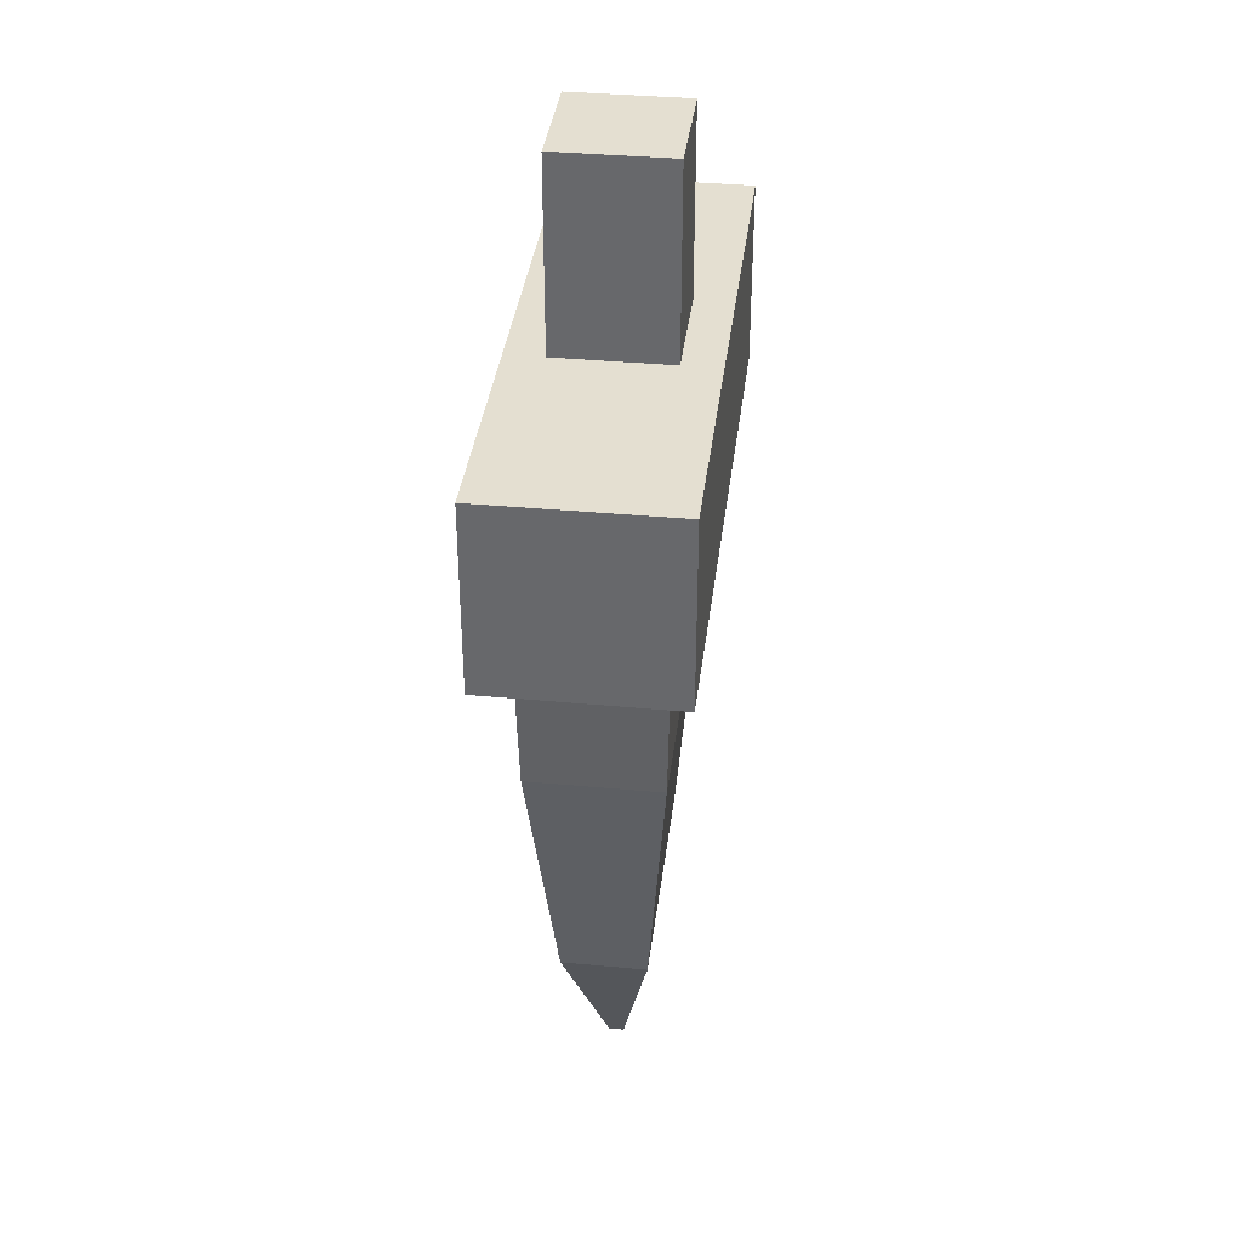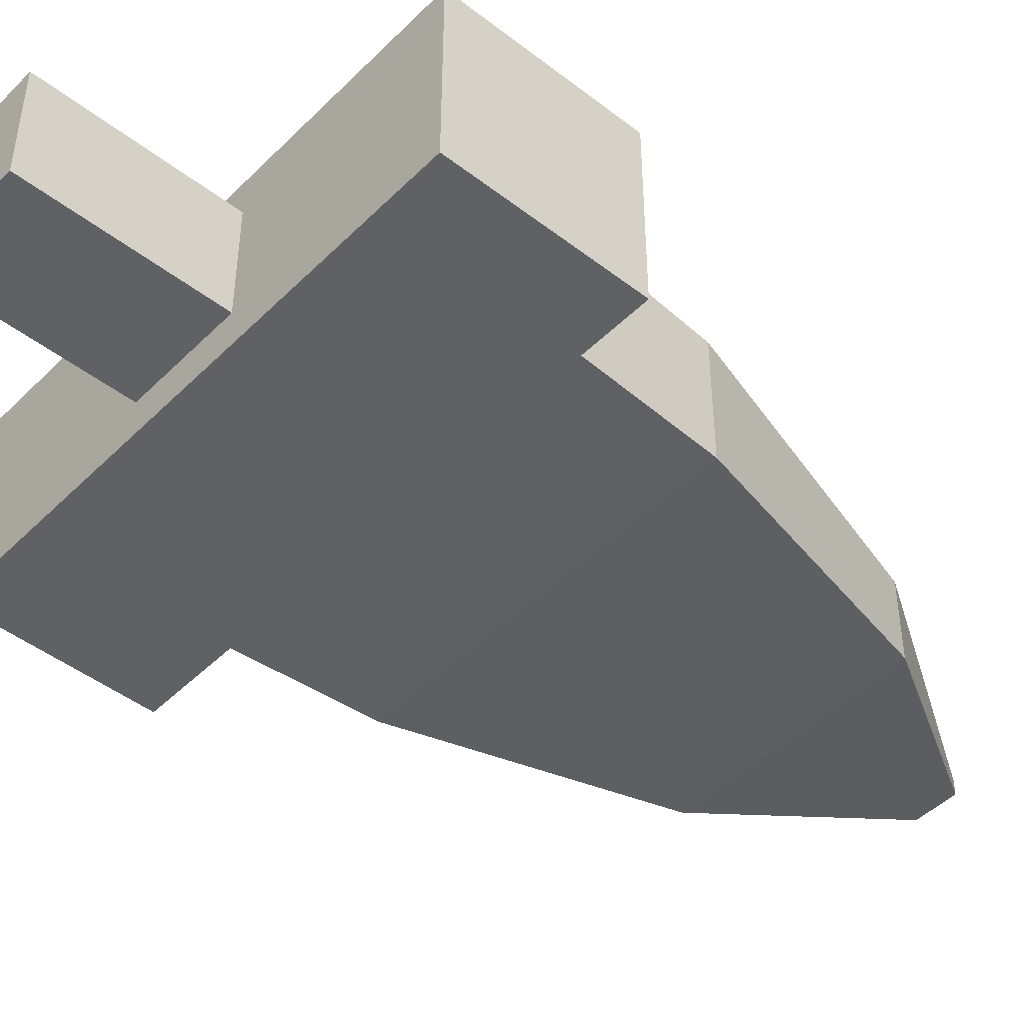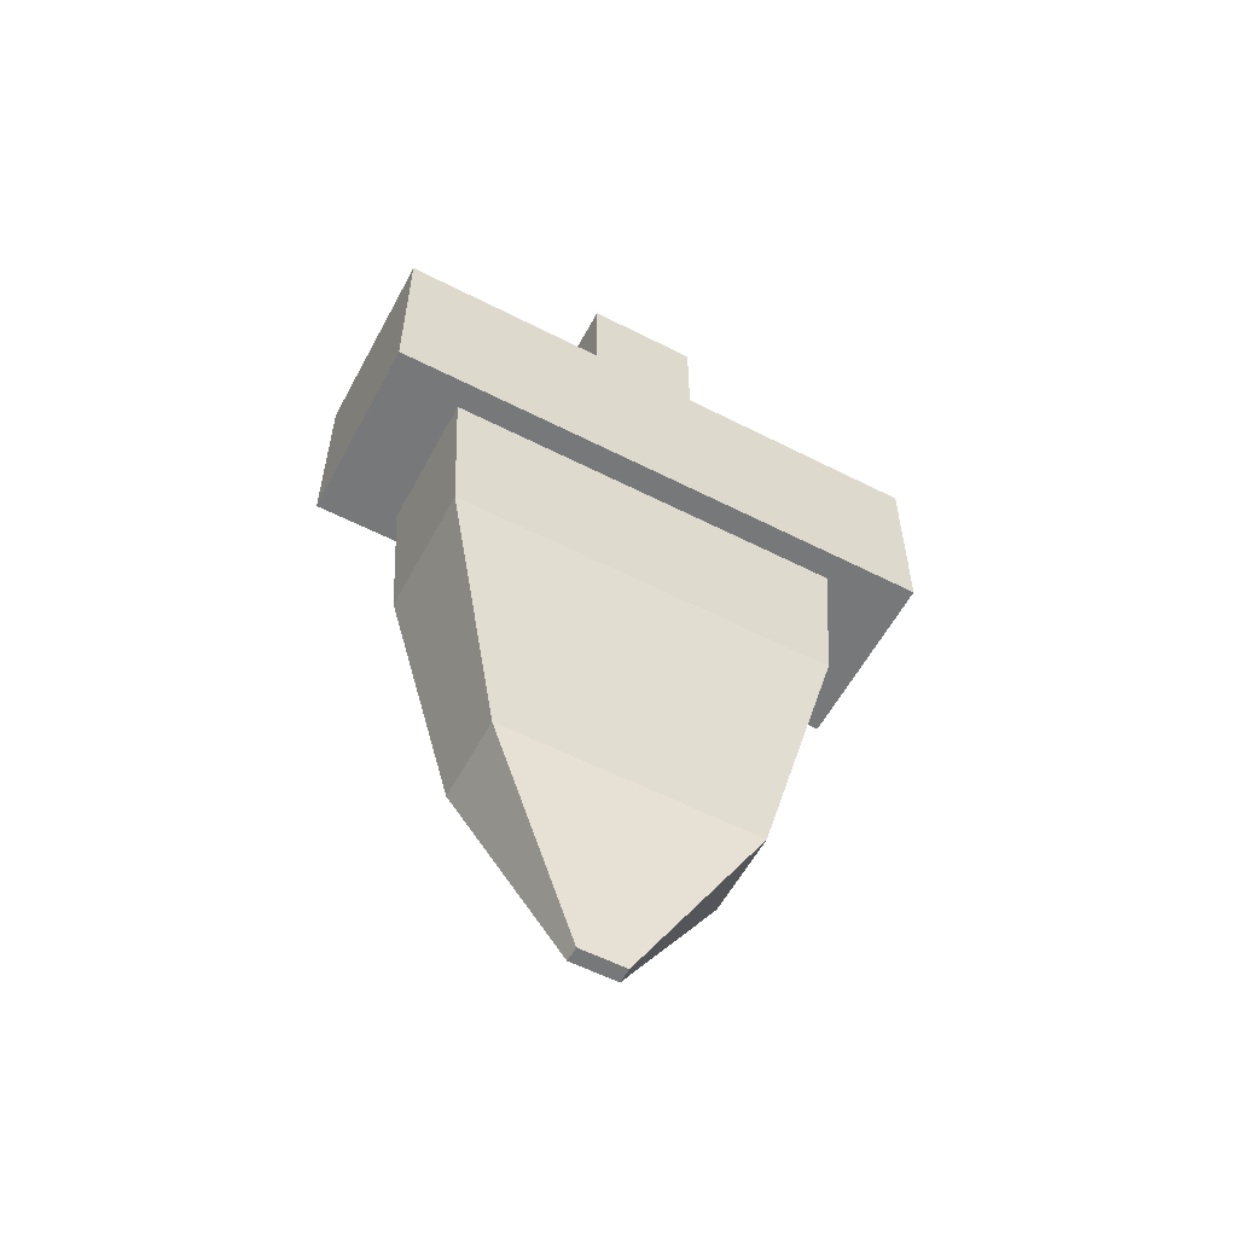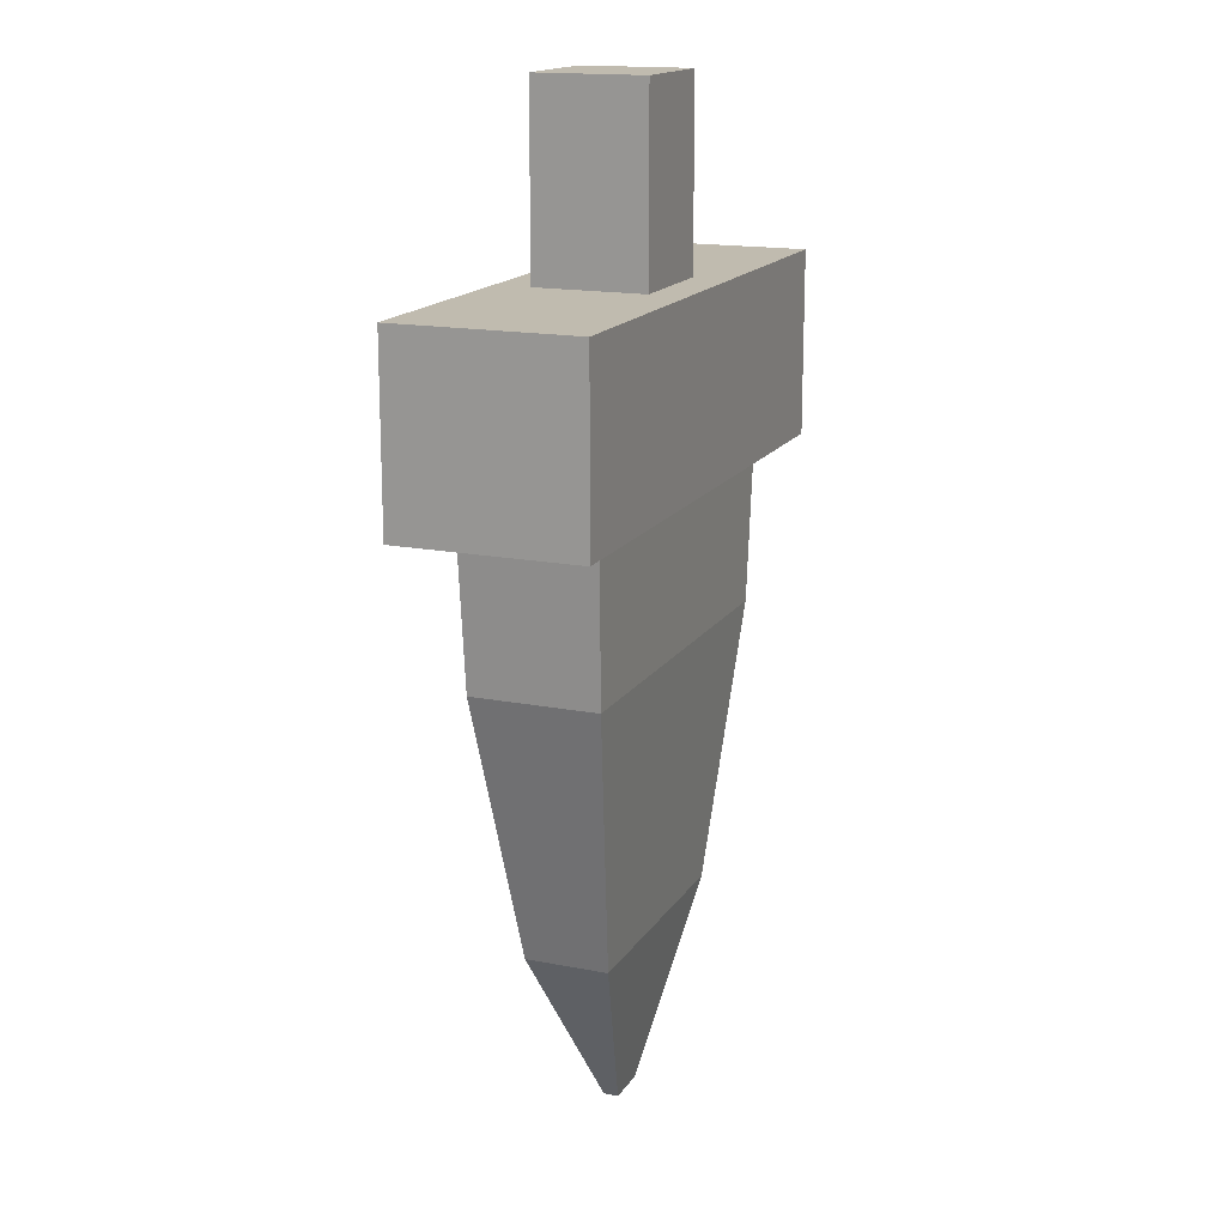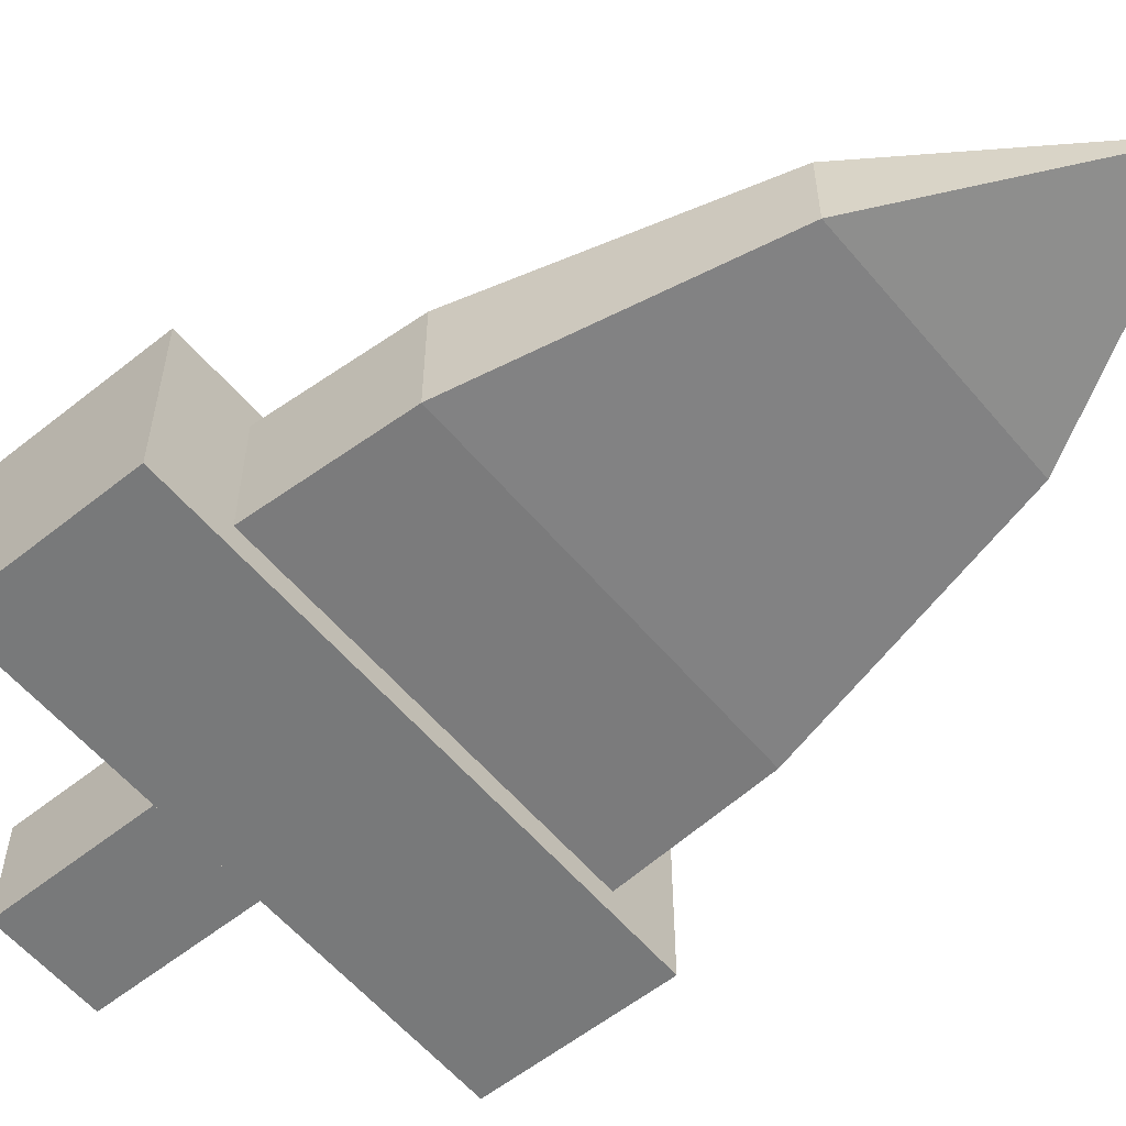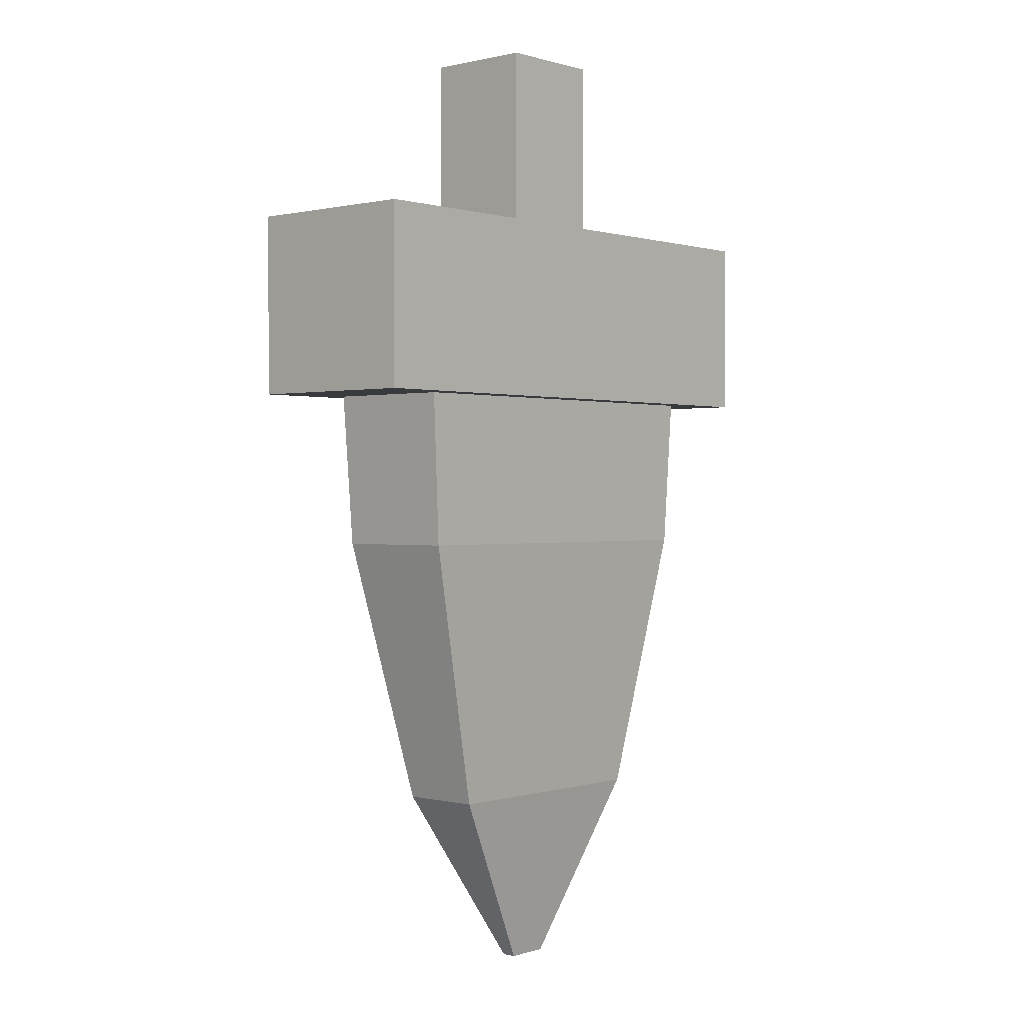
<metadata>
{"format":"obj","ext":"obj","renderer":"f3d","projection":"perspective","resolution":1024,"background":"white","views":[{"elev":36.7,"azim":-83.1,"up":"+Z"},{"elev":-45.8,"azim":48.4,"up":"+Y"},{"elev":-57.4,"azim":-28.0,"up":"+Z"},{"elev":16.2,"azim":112.0,"up":"+Z"},{"elev":-57.7,"azim":129.6,"up":"+Y"},{"elev":0.4,"azim":131.6,"up":"+Z"}]}
</metadata>
<code>
o Cube
v 1 -1 -1
v 1 -1 1
v -1 -1 1
v -1 -1 -1
v 1 1 -1
v 1 1 1
v -1 1 1
v -1 1 -1
v 3.004 -1 -1
v 3.004 -1 1
v 3.004 1 -1
v 3.004 1 1
v -3 -1 1
v -3 -1 -1
v -3 1 1
v -3 1 -1
v 0.6029 -0.6029 1
v -0.6029 -0.6029 1
v 0.6029 0.6029 1
v -0.6029 0.6029 1
v 0.6029 -0.6029 3.005
v -0.6029 -0.6029 3.005
v 0.6029 0.6029 3.005
v -0.6029 0.6029 3.005
v -1 -1 -1
v -1 1 -1
v -3 -1 -1
v -3 1 -1
v 0.6647 -0.7204 -1
v -0.7761 -0.7204 -1
v 0.6647 0.7204 -1
v -0.7761 0.7204 -1
v 2.108 -0.7204 -1
v 2.108 0.7204 -1
v -0.7761 -0.7204 -1
v -0.7761 0.7204 -1
v -2.217 -0.7204 -1
v -2.217 0.7204 -1
v 0.6243 -0.6868 -2.694
v -0.7492 -0.6868 -2.694
v 0.6243 0.6868 -2.694
v -0.7492 0.6868 -2.694
v 2 -0.6868 -2.694
v 2 0.6868 -2.694
v -0.7492 -0.6868 -2.694
v -0.7492 0.6868 -2.694
v -2.123 -0.6868 -2.694
v -2.123 0.6868 -2.694
v 0.3427 -0.452 -5.676
v -0.5612 -0.452 -5.676
v 0.3427 0.452 -5.676
v -0.5612 0.452 -5.676
v 1.248 -0.452 -5.676
v 1.248 0.452 -5.676
v -0.5612 -0.452 -5.676
v -0.5612 0.452 -5.676
v -1.465 -0.452 -5.676
v -1.465 0.452 -5.676
v -0.1022 -0.08101 -7.675
v -0.2642 -0.08101 -7.675
v -0.1022 0.08101 -7.675
v -0.2642 0.08101 -7.675
v 0.06016 -0.08101 -7.675
v 0.06016 0.08101 -7.675
v -0.2642 -0.08101 -7.675
v -0.2642 0.08101 -7.675
v -0.4262 -0.08101 -7.675
v -0.4262 0.08101 -7.675
f 2 4 1
f 8 6 5
f 2 12 6
f 3 20 7
f 7 13 3
f 36 48 38
f 11 10 9
f 28 37 27
f 1 10 2
f 5 12 11
f 15 14 13
f 7 16 15
f 16 26 28
f 3 14 4
f 17 22 18
f 6 17 2
f 2 18 3
f 6 20 19
f 23 22 21
f 19 24 23
f 19 21 17
f 18 24 20
f 4 29 1
f 14 28 27
f 5 34 31
f 4 27 25
f 26 38 28
f 1 33 9
f 8 31 32
f 25 37 35
f 9 34 11
f 4 35 30
f 26 32 36
f 41 54 51
f 31 44 41
f 35 47 45
f 29 43 33
f 30 39 29
f 36 42 46
f 37 48 47
f 33 44 34
f 30 45 40
f 32 41 42
f 50 59 49
f 40 49 39
f 45 57 55
f 39 53 43
f 42 51 52
f 46 52 56
f 48 57 47
f 43 54 44
f 40 55 50
f 46 58 48
f 66 61 59
f 55 67 65
f 49 63 53
f 52 61 62
f 56 62 66
f 58 67 57
f 53 64 54
f 50 65 60
f 56 68 58
f 51 64 61
f 2 3 4
f 8 7 6
f 2 10 12
f 3 18 20
f 7 15 13
f 36 46 48
f 11 12 10
f 28 38 37
f 1 9 10
f 5 6 12
f 15 16 14
f 7 8 16
f 16 8 26
f 3 13 14
f 17 21 22
f 6 19 17
f 2 17 18
f 6 7 20
f 23 24 22
f 19 20 24
f 19 23 21
f 18 22 24
f 4 30 29
f 14 16 28
f 5 11 34
f 4 14 27
f 26 36 38
f 1 29 33
f 8 5 31
f 25 27 37
f 9 33 34
f 4 25 35
f 26 8 32
f 41 44 54
f 31 34 44
f 35 37 47
f 29 39 43
f 30 40 39
f 36 32 42
f 37 38 48
f 33 43 44
f 30 35 45
f 32 31 41
f 50 60 59
f 40 50 49
f 45 47 57
f 39 49 53
f 42 41 51
f 46 42 52
f 48 58 57
f 43 53 54
f 40 45 55
f 46 56 58
f 59 60 65
f 65 67 66
f 67 68 66
f 66 62 61
f 64 63 59
f 59 65 66
f 61 64 59
f 55 57 67
f 49 59 63
f 52 51 61
f 56 52 62
f 58 68 67
f 53 63 64
f 50 55 65
f 56 66 68
f 51 54 64

</code>
